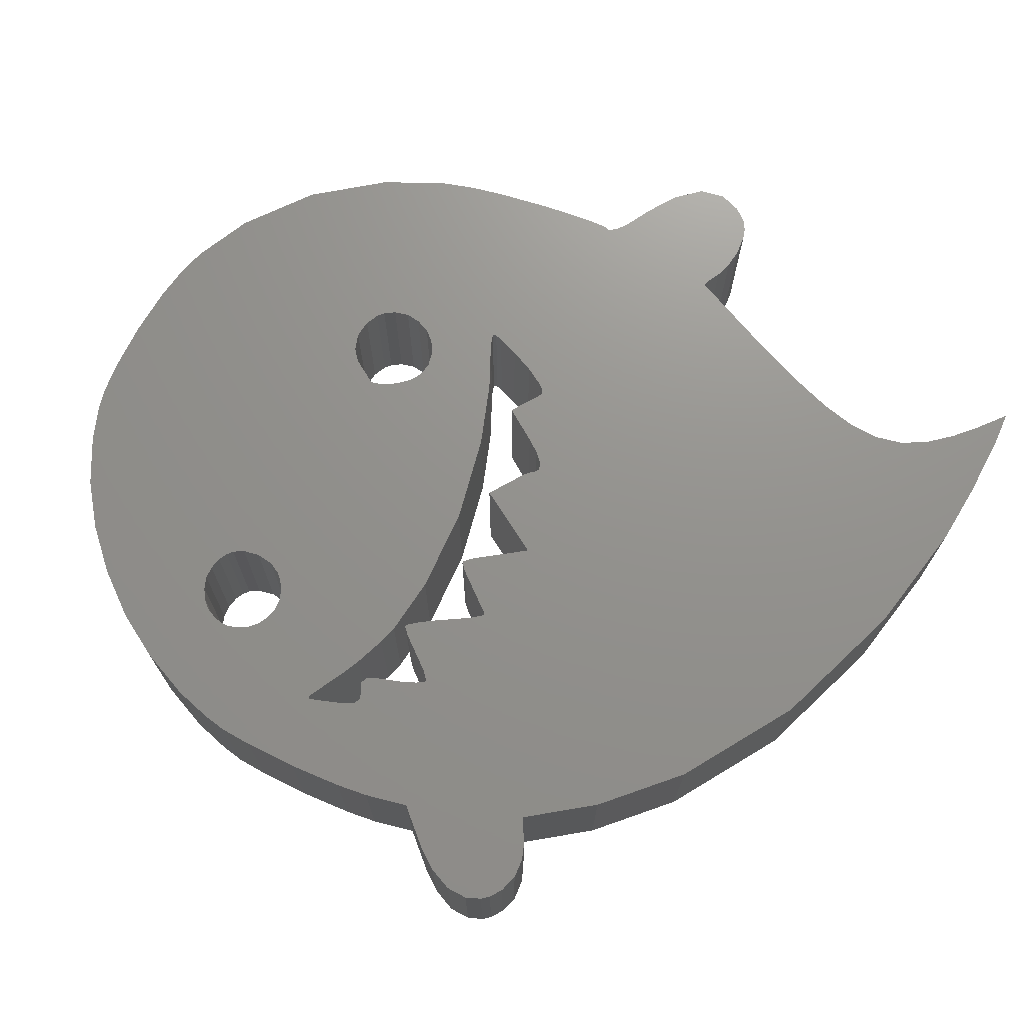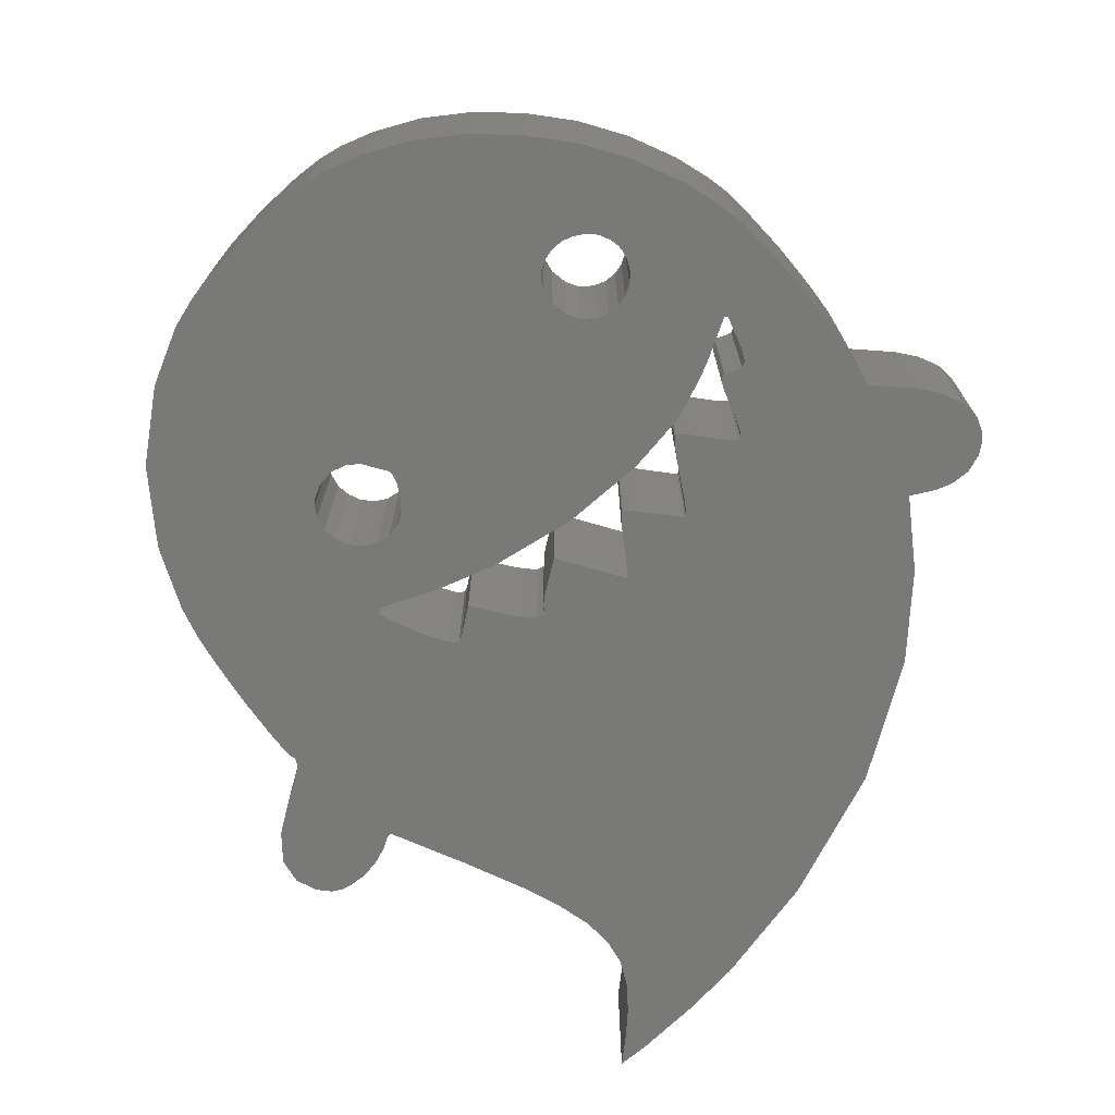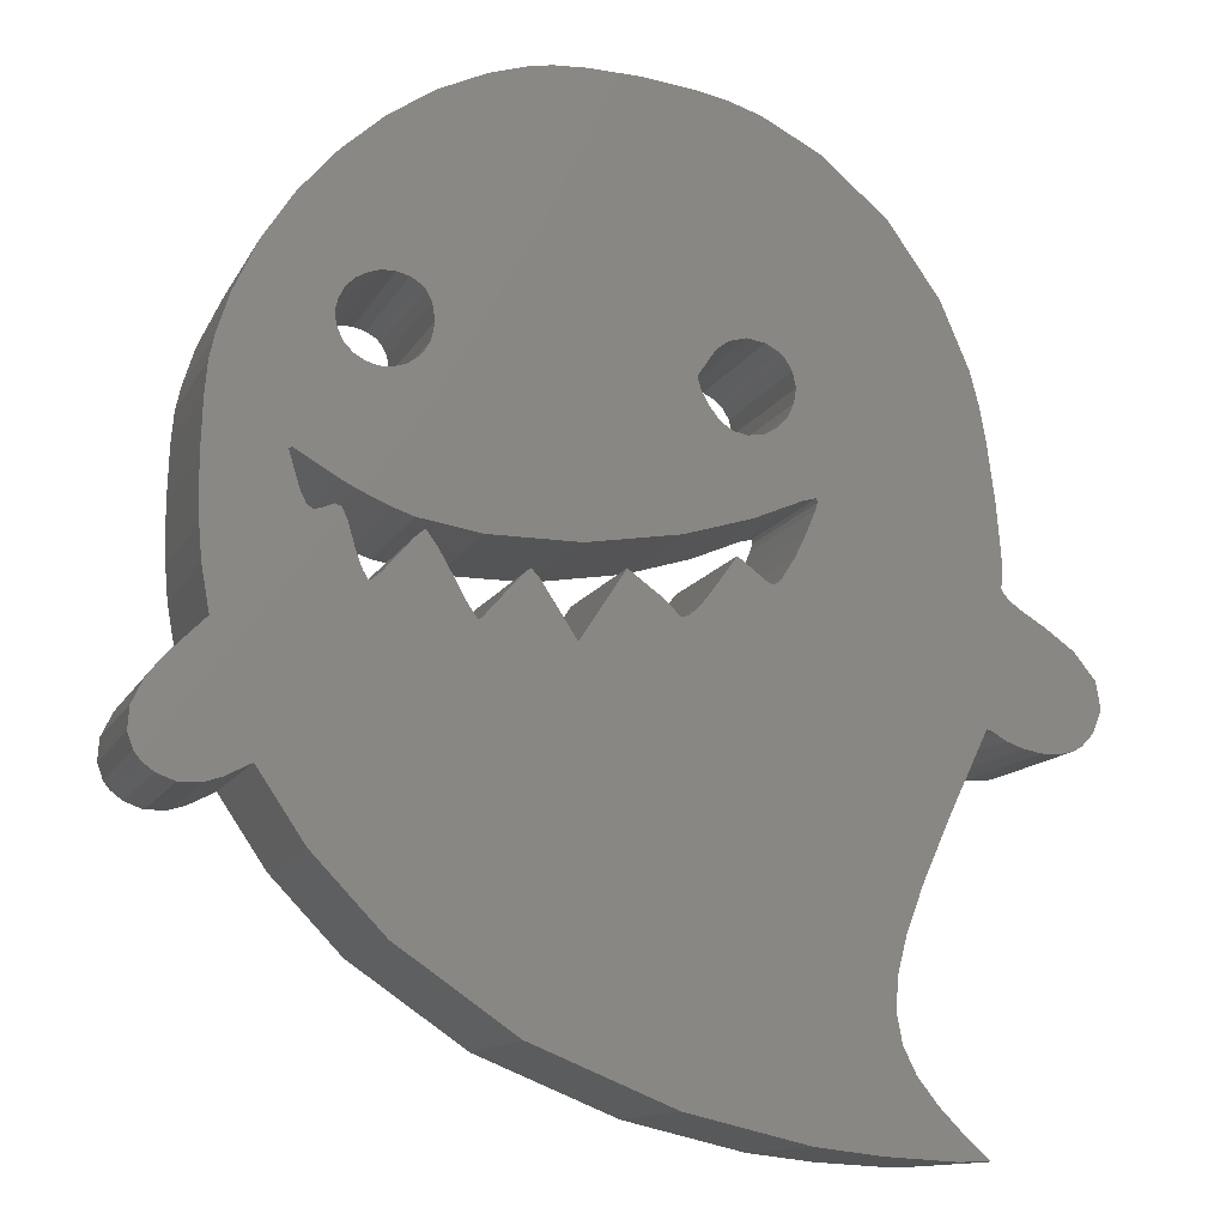
<metadata>
{"format":"stl","ext":"stl","renderer":"f3d","projection":"perspective","resolution":1024,"background":"white","views":[{"elev":71.7,"azim":-65.5,"up":"+Z"},{"elev":-71.7,"azim":-139.3,"up":"+Z"},{"elev":-12.6,"azim":-18.6,"up":"+Y"}]}
</metadata>
<code>
# stl→obj: 350 verts, 708 faces
v -3.682 -3.008 0
v -4.259 -2.155 0
v -1.905 -0.4856 0
v 3.569 -5.765 0
v 3.91 -6.077 0
v 3.487 -6.083 0
v -3.099 -0.1505 0
v -3.07 -0.1505 0
v 3.31 -5.501 0
v 1.845 -5.942 0
v 3.057 -5.177 0
v 2.663 -6.036 0
v 0.9617 2.883 0
v -0.0565 5.899 0
v 0.5732 5.829 0
v -2.705 3.236 0
v -2.858 3.277 0
v -2.999 5.047 0
v -2.452 2.971 0
v -2.523 3.107 0
v 0.8146 2.772 0
v 1.662 2.066 0
v 1.739 2.237 0
v 1.998 1.161 0
v 4.322 0.1729 0
v 4.004 -1.338 0
v 4.252 0.261 0
v 4.452 0.07291 0
v 5.34 -1.285 0
v 5.288 -1.356 0
v 5.388 -0.7032 0
v 0.6027 2.46 0
v 0.6027 2.395 0
v -2.417 2.76 0
v 4.94 -1.562 0
v 5.187 -1.462 0
v 5.076 -1.526 0
v 5.441 -1.027 0
v 4.681 -1.573 0
v 5.123 -0.3739 0
v 4.452 -1.532 0
v 4.24 -1.456 0
v 4.77 -0.1211 0
v 4.075 -1.356 0
v 2.003 1.108 0
v 4.252 0.6667 0
v 1.98 1.02 0
v 3.569 3.648 0
v 3.916 2.836 0
v 1.727 2.607 0
v -0.6921 5.917 0
v 4.234 0.314 0
v 4.258 0.3669 0
v -1.104 5.894 0
v -1.846 5.7 0
v -1.393 5.841 0
v -4.347 3.477 0
v -3.305 3.154 0
v -3.417 3.042 0
v -3.511 4.588 0
v -3.017 3.277 0
v -3.17 3.23 0
v -3.97 4.059 0
v -2.593 3.171 0
v -2.44 5.423 0
v -4.918 1.002 0
v -3.853 0.7667 0
v -4.9 0.3198 0
v -3.953 1.219 0
v -4.894 1.678 0
v -4.859 2.078 0
v 1.644 2.742 0
v 2.927 4.553 0
v -1.334 0.1023 0
v -1.31 0.1023 0
v -1.21 -0.009407 0
v -1.852 -0.4621 0
v -0.7922 -0.6503 0
v -1.881 -0.4856 0
v 4.105 1.995 0
v 4.199 1.296 0
v 0.8499 1.96 0
v 0.9499 1.884 0
v 0.4143 0.6197 0
v -4.783 -2.385 0
v -5.401 -1.338 0
v -4.577 -2.32 0
v -5.559 -1.903 0
v -5.542 -1.632 0
v -5.265 -2.308 0
v -5.489 -2.097 0
v -5.412 -2.197 0
v -5.042 -2.391 0
v 1.238 0.8666 0
v 1.727 0.461 0
v 3.181 -3.108 0
v 0.4732 -0.2857 0
v 3.522 -2.344 0
v 0.3555 -5.595 0
v 2.975 -3.655 0
v 2.857 -4.113 0
v -0.7804 -0.6503 0
v -5.206 -1.091 0
v 0.7263 2.113 0
v -4.765 -0.6503 0
v 2.833 -4.507 0
v 2.898 -4.854 0
v -3.982 1.19 0
v -4.794 2.372 0
v -3.417 2.425 0
v -3.488 2.566 0
v -4.641 2.854 0
v -3.517 2.695 0
v -3.517 2.777 0
v -3.488 2.901 0
v -1.84 0.4433 0
v -2.717 2.254 0
v -2.611 2.331 0
v 0.9852 5.747 0
v 0.638 2.278 0
v -0.7274 0.4374 0
v 1.403 2.907 0
v 2.103 5.247 0
v 1.374 1.843 0
v 1.839 1.119 0
v 1.521 0.1611 0
v 1.574 0.2199 0
v -1.375 -4.895 0
v -1.434 0.01411 0
v 1.768 2.419 0
v 4.028 2.419 0
v -3.029 2.195 0
v -3.229 0.8137 0
v -3.435 0.9195 0
v -2.458 2.542 0
v -2.54 2.395 0
v 1.38 5.623 0
v 1.179 2.942 0
v 1.568 2.819 0
v 1.533 1.931 0
v 1.032 1.843 0
v -2.811 -3.913 0
v 0.3202 -0.2563 0
v 0.379 -0.3034 0
v -2.599 0.5668 0
v -2.87 2.201 0
v -2.84 0.6491 0
v -2.005 -0.3504 0
v -2.605 0.3492 0
v -2.287 0.1552 0
v -2.964 -0.06232 0
v -2.481 0.4374 0
v -2.375 0.2963 0
v -3.311 2.313 0
v -3.176 2.237 0
v -2.505 0.4374 0
v -3.241 0.1552 0
v -3.7 0.5609 0
v -3.335 0.4786 0
v -3.617 0.5844 0
v -3.164 -0.04468 0
v -3.476 0.6432 0
v -3.399 0.6138 0
v -3.776 0.6079 0
v -4.865 -0.09172 0
v 1.185 1.813 0
v 1.462 0.1317 0
v 0.738 0.002352 0
v 1.385 0.167 0
v 1.868 0.7549 0
v 0.6027 -0.1682 0
v 1.044 0.4257 0
v 0.3025 -0.2211 0
v 0.2025 -0.127 0
v -0.2331 0.1905 0
v -1.905 -0.4856 2
v -4.259 -2.155 2
v -3.682 -3.008 2
v 3.487 -6.083 2
v 3.91 -6.077 2
v 3.569 -5.765 2
v -3.07 -0.1505 2
v -3.099 -0.1505 2
v 3.31 -5.501 2
v 2.663 -6.036 2
v 3.057 -5.177 2
v 1.845 -5.942 2
v 0.5732 5.829 2
v -0.0565 5.899 2
v 0.9617 2.883 2
v -2.999 5.047 2
v -2.858 3.277 2
v -2.705 3.236 2
v 0.8146 2.772 2
v -2.523 3.107 2
v -2.452 2.971 2
v 1.998 1.161 2
v 1.739 2.237 2
v 1.662 2.066 2
v 4.252 0.261 2
v 4.004 -1.338 2
v 4.322 0.1729 2
v 4.452 0.07291 2
v 5.388 -0.7032 2
v 5.288 -1.356 2
v 5.34 -1.285 2
v -2.417 2.76 2
v 0.6027 2.395 2
v 0.6027 2.46 2
v 4.94 -1.562 2
v 5.076 -1.526 2
v 5.187 -1.462 2
v 5.441 -1.027 2
v 4.681 -1.573 2
v 5.123 -0.3739 2
v 4.452 -1.532 2
v 4.24 -1.456 2
v 4.77 -0.1211 2
v 4.075 -1.356 2
v 1.98 1.02 2
v 4.252 0.6667 2
v 2.003 1.108 2
v 1.727 2.607 2
v 3.916 2.836 2
v 3.569 3.648 2
v -0.6921 5.917 2
v 4.258 0.3669 2
v 4.234 0.314 2
v -1.104 5.894 2
v -1.393 5.841 2
v -1.846 5.7 2
v -3.417 3.042 2
v -3.305 3.154 2
v -4.347 3.477 2
v -3.017 3.277 2
v -3.511 4.588 2
v -3.97 4.059 2
v -3.17 3.23 2
v -2.44 5.423 2
v -2.593 3.171 2
v -4.9 0.3198 2
v -3.853 0.7667 2
v -4.918 1.002 2
v -4.859 2.078 2
v -4.894 1.678 2
v -3.953 1.219 2
v 2.927 4.553 2
v 1.644 2.742 2
v -1.21 -0.009407 2
v -1.31 0.1023 2
v -1.334 0.1023 2
v -1.881 -0.4856 2
v -0.7922 -0.6503 2
v -1.852 -0.4621 2
v 4.199 1.296 2
v 4.105 1.995 2
v 0.4143 0.6197 2
v 0.9499 1.884 2
v 0.8499 1.96 2
v -4.577 -2.32 2
v -5.401 -1.338 2
v -4.783 -2.385 2
v -5.265 -2.308 2
v -5.542 -1.632 2
v -5.559 -1.903 2
v -5.412 -2.197 2
v -5.489 -2.097 2
v -5.042 -2.391 2
v 1.238 0.8666 2
v 1.727 0.461 2
v 3.522 -2.344 2
v 0.4732 -0.2857 2
v 3.181 -3.108 2
v 2.857 -4.113 2
v 2.975 -3.655 2
v 0.3555 -5.595 2
v -0.7804 -0.6503 2
v -5.206 -1.091 2
v 0.7263 2.113 2
v -4.765 -0.6503 2
v 2.833 -4.507 2
v 2.898 -4.854 2
v -3.982 1.19 2
v -3.417 2.425 2
v -4.794 2.372 2
v -4.641 2.854 2
v -3.488 2.566 2
v -3.517 2.777 2
v -3.517 2.695 2
v -3.488 2.901 2
v -2.611 2.331 2
v -2.717 2.254 2
v -1.84 0.4433 2
v 0.9852 5.747 2
v -0.7274 0.4374 2
v 0.638 2.278 2
v 2.103 5.247 2
v 1.403 2.907 2
v 1.839 1.119 2
v 1.374 1.843 2
v 1.574 0.2199 2
v 1.521 0.1611 2
v -1.375 -4.895 2
v -1.434 0.01411 2
v 4.028 2.419 2
v 1.768 2.419 2
v -3.435 0.9195 2
v -3.229 0.8137 2
v -3.029 2.195 2
v -2.54 2.395 2
v -2.458 2.542 2
v 1.179 2.942 2
v 1.38 5.623 2
v 1.568 2.819 2
v 1.533 1.931 2
v 1.032 1.843 2
v -2.811 -3.913 2
v 0.379 -0.3034 2
v 0.3202 -0.2563 2
v -2.599 0.5668 2
v -2.84 0.6491 2
v -2.87 2.201 2
v -2.005 -0.3504 2
v -2.964 -0.06232 2
v -2.287 0.1552 2
v -2.605 0.3492 2
v -2.375 0.2963 2
v -2.481 0.4374 2
v -3.176 2.237 2
v -3.311 2.313 2
v -2.505 0.4374 2
v -3.7 0.5609 2
v -3.241 0.1552 2
v -3.617 0.5844 2
v -3.335 0.4786 2
v -3.164 -0.04468 2
v -3.476 0.6432 2
v -3.399 0.6138 2
v -4.865 -0.09172 2
v -3.776 0.6079 2
v 1.185 1.813 2
v 1.385 0.167 2
v 0.738 0.002352 2
v 1.462 0.1317 2
v 1.868 0.7549 2
v 0.6027 -0.1682 2
v 1.044 0.4257 2
v 0.2025 -0.127 2
v 0.3025 -0.2211 2
v -0.2331 0.1905 2
f 1 2 3
f 4 5 6
f 2 7 8
f 4 6 9
f 10 11 12
f 13 14 15
f 16 17 18
f 19 20 21
f 22 23 24
f 25 26 27
f 25 28 26
f 29 30 31
f 32 33 34
f 31 30 35
f 30 36 37
f 35 30 37
f 38 29 31
f 31 35 39
f 40 31 39
f 41 40 39
f 41 42 40
f 40 42 43
f 43 42 44
f 28 43 44
f 26 28 44
f 45 46 47
f 48 49 50
f 51 21 20
f 52 46 53
f 51 20 54
f 21 32 19
f 20 55 56
f 14 21 51
f 57 58 59
f 60 17 61
f 18 17 60
f 61 62 63
f 64 16 65
f 64 65 20
f 66 67 68
f 69 70 71
f 72 73 48
f 74 75 76
f 77 78 79
f 80 81 24
f 82 83 84
f 85 86 87
f 88 89 90
f 91 88 92
f 92 88 90
f 90 89 93
f 93 89 85
f 85 89 86
f 47 46 52
f 94 84 83
f 27 26 95
f 96 97 98
f 99 100 101
f 102 100 99
f 87 86 103
f 87 103 2
f 82 84 104
f 2 103 105
f 106 99 101
f 106 10 99
f 106 107 10
f 10 107 11
f 12 11 9
f 6 12 9
f 2 105 7
f 69 108 70
f 71 109 110
f 111 109 112
f 110 109 111
f 113 112 114
f 111 112 113
f 112 57 114
f 115 57 59
f 114 57 115
f 63 58 57
f 63 62 58
f 60 61 63
f 16 18 65
f 65 55 20
f 20 56 54
f 116 117 118
f 13 15 119
f 33 120 121
f 73 122 123
f 120 104 121
f 94 124 125
f 26 126 127
f 102 99 128
f 76 77 129
f 77 76 78
f 130 131 23
f 132 133 134
f 135 121 136
f 136 121 116
f 121 135 33
f 33 135 34
f 32 34 19
f 14 13 21
f 119 137 138
f 119 138 13
f 138 123 122
f 137 123 138
f 73 139 122
f 73 72 139
f 48 50 72
f 49 130 50
f 49 131 130
f 131 80 23
f 24 140 22
f 125 124 140
f 81 45 24
f 94 83 141
f 46 45 81
f 78 128 142
f 102 128 78
f 102 143 144
f 129 74 76
f 116 145 117
f 133 146 147
f 148 3 8
f 149 150 151
f 142 79 78
f 142 3 79
f 142 1 3
f 148 8 151
f 152 153 149
f 69 154 155
f 156 152 149
f 157 105 158
f 159 158 160
f 161 105 157
f 146 117 147
f 150 149 153
f 132 146 133
f 148 151 150
f 2 8 3
f 159 160 162
f 7 105 161
f 162 163 159
f 110 154 69
f 66 108 67
f 164 165 68
f 159 157 158
f 164 158 165
f 158 105 165
f 67 164 68
f 66 70 108
f 71 110 69
f 134 69 155
f 132 134 155
f 147 117 145
f 116 118 136
f 84 121 104
f 94 141 166
f 26 127 95
f 124 94 166
f 167 168 169
f 24 125 140
f 95 170 52
f 80 24 23
f 170 47 52
f 27 95 52
f 98 126 26
f 98 167 126
f 97 171 167
f 167 171 168
f 100 144 97
f 169 168 172
f 97 167 98
f 100 97 96
f 102 144 100
f 173 143 174
f 174 143 102
f 175 174 102
f 176 177 178
f 179 180 181
f 182 183 177
f 184 179 181
f 185 186 187
f 188 189 190
f 191 192 193
f 194 195 196
f 197 198 199
f 200 201 202
f 201 203 202
f 204 205 206
f 207 208 209
f 210 205 204
f 211 212 205
f 211 205 210
f 204 206 213
f 214 210 204
f 214 204 215
f 214 215 216
f 215 217 216
f 218 217 215
f 219 217 218
f 219 218 203
f 219 203 201
f 220 221 222
f 223 224 225
f 195 194 226
f 227 221 228
f 229 195 226
f 196 209 194
f 230 231 195
f 226 194 189
f 232 233 234
f 235 192 236
f 236 192 191
f 237 238 235
f 239 193 240
f 195 239 240
f 241 242 243
f 244 245 246
f 225 247 248
f 249 250 251
f 252 253 254
f 197 255 256
f 257 258 259
f 260 261 262
f 263 264 265
f 266 265 267
f 263 265 266
f 268 264 263
f 262 264 268
f 261 264 262
f 228 221 220
f 258 257 269
f 270 201 200
f 271 272 273
f 274 275 276
f 276 275 277
f 278 261 260
f 177 278 260
f 279 257 259
f 280 278 177
f 274 276 281
f 276 187 281
f 187 282 281
f 186 282 187
f 184 186 185
f 184 185 179
f 183 280 177
f 245 283 246
f 284 285 244
f 286 285 287
f 287 285 284
f 288 286 289
f 289 286 287
f 288 234 286
f 232 234 290
f 290 234 288
f 234 233 237
f 233 238 237
f 237 235 236
f 239 191 193
f 195 231 239
f 229 230 195
f 291 292 293
f 294 188 190
f 295 296 208
f 297 298 247
f 295 279 296
f 299 300 269
f 301 302 201
f 303 276 277
f 304 254 249
f 253 249 254
f 198 305 306
f 307 308 309
f 310 295 311
f 293 295 310
f 208 311 295
f 207 311 208
f 196 207 209
f 194 190 189
f 312 313 294
f 190 312 294
f 298 297 312
f 312 297 313
f 298 314 247
f 314 248 247
f 248 223 225
f 223 306 224
f 306 305 224
f 198 256 305
f 199 315 197
f 315 300 299
f 197 222 255
f 316 258 269
f 255 222 221
f 317 303 253
f 253 303 277
f 318 319 277
f 249 251 304
f 292 320 293
f 321 322 308
f 182 176 323
f 324 325 326
f 253 252 317
f 252 176 317
f 176 178 317
f 324 182 323
f 326 327 328
f 329 330 246
f 326 328 331
f 332 280 333
f 334 332 335
f 333 280 336
f 321 292 322
f 327 326 325
f 308 322 309
f 325 324 323
f 176 182 177
f 337 334 335
f 336 280 183
f 335 338 337
f 246 330 284
f 242 283 243
f 241 339 340
f 332 333 335
f 339 332 340
f 339 280 332
f 241 340 242
f 283 245 243
f 246 284 244
f 329 246 307
f 329 307 309
f 320 292 321
f 310 291 293
f 279 295 257
f 341 316 269
f 270 301 201
f 341 269 300
f 342 343 344
f 315 299 197
f 228 345 270
f 198 197 256
f 228 220 345
f 228 270 200
f 201 302 271
f 302 344 271
f 344 346 272
f 343 346 344
f 272 318 275
f 347 343 342
f 271 344 272
f 273 272 275
f 275 318 277
f 348 319 349
f 277 319 348
f 277 348 350
f 4 180 5
f 4 181 180
f 9 181 4
f 9 184 181
f 11 184 9
f 11 186 184
f 107 186 11
f 107 282 186
f 106 282 107
f 106 281 282
f 101 281 106
f 101 274 281
f 100 274 101
f 100 275 274
f 96 275 100
f 96 273 275
f 98 273 96
f 98 271 273
f 26 271 98
f 26 201 271
f 44 201 26
f 44 219 201
f 42 219 44
f 42 217 219
f 41 217 42
f 41 216 217
f 39 216 41
f 39 214 216
f 35 214 39
f 35 210 214
f 37 210 35
f 37 211 210
f 36 211 37
f 36 212 211
f 30 212 36
f 30 205 212
f 29 205 30
f 29 206 205
f 38 206 29
f 38 213 206
f 31 213 38
f 31 204 213
f 40 204 31
f 40 215 204
f 43 215 40
f 43 218 215
f 28 218 43
f 28 203 218
f 25 203 28
f 25 202 203
f 27 202 25
f 27 200 202
f 52 200 27
f 52 228 200
f 53 228 52
f 53 227 228
f 46 227 53
f 46 221 227
f 81 221 46
f 81 255 221
f 80 255 81
f 80 256 255
f 131 256 80
f 131 305 256
f 49 305 131
f 49 224 305
f 48 224 49
f 48 225 224
f 73 225 48
f 73 247 225
f 123 247 73
f 123 297 247
f 137 297 123
f 137 313 297
f 119 313 137
f 119 294 313
f 15 294 119
f 15 188 294
f 14 188 15
f 14 189 188
f 51 189 14
f 51 226 189
f 54 226 51
f 54 229 226
f 56 229 54
f 56 230 229
f 55 230 56
f 55 231 230
f 65 231 55
f 65 239 231
f 18 239 65
f 18 191 239
f 60 191 18
f 60 236 191
f 63 236 60
f 63 237 236
f 57 237 63
f 57 234 237
f 112 234 57
f 112 286 234
f 109 286 112
f 109 285 286
f 71 285 109
f 71 244 285
f 70 244 71
f 70 245 244
f 66 245 70
f 66 243 245
f 68 243 66
f 68 241 243
f 165 241 68
f 165 339 241
f 105 339 165
f 105 280 339
f 103 280 105
f 103 278 280
f 86 278 103
f 86 261 278
f 89 261 86
f 89 264 261
f 88 264 89
f 88 265 264
f 91 265 88
f 91 267 265
f 92 267 91
f 92 266 267
f 90 266 92
f 90 263 266
f 93 263 90
f 93 268 263
f 85 268 93
f 85 262 268
f 87 262 85
f 87 260 262
f 2 260 87
f 2 177 260
f 1 177 2
f 1 178 177
f 142 178 1
f 142 317 178
f 128 317 142
f 128 303 317
f 99 303 128
f 99 276 303
f 10 276 99
f 10 187 276
f 12 187 10
f 12 185 187
f 6 185 12
f 6 179 185
f 5 179 6
f 5 180 179
f 154 330 155
f 329 155 330
f 110 284 154
f 330 154 284
f 111 287 110
f 284 110 287
f 113 289 111
f 287 111 289
f 114 288 113
f 289 113 288
f 115 290 114
f 288 114 290
f 59 232 115
f 290 115 232
f 58 233 59
f 232 59 233
f 62 238 58
f 233 58 238
f 61 235 62
f 238 62 235
f 17 192 61
f 235 61 192
f 16 193 17
f 192 17 193
f 64 240 16
f 193 16 240
f 20 195 64
f 240 64 195
f 19 196 20
f 195 20 196
f 34 207 19
f 196 19 207
f 135 311 34
f 207 34 311
f 136 310 135
f 311 135 310
f 118 291 136
f 310 136 291
f 117 292 118
f 291 118 292
f 146 322 117
f 292 117 322
f 132 309 146
f 322 146 309
f 155 329 132
f 309 132 329
f 83 258 141
f 316 141 258
f 82 259 83
f 258 83 259
f 104 279 82
f 259 82 279
f 120 296 104
f 279 104 296
f 33 208 120
f 296 120 208
f 32 209 33
f 208 33 209
f 21 194 32
f 209 32 194
f 13 190 21
f 194 21 190
f 138 312 13
f 190 13 312
f 122 298 138
f 312 138 298
f 139 314 122
f 298 122 314
f 72 248 139
f 314 139 248
f 50 223 72
f 248 72 223
f 130 306 50
f 223 50 306
f 23 198 130
f 306 130 198
f 22 199 23
f 198 23 199
f 140 315 22
f 199 22 315
f 124 300 140
f 315 140 300
f 166 341 124
f 300 124 341
f 141 316 166
f 341 166 316
f 76 249 78
f 253 78 249
f 75 250 76
f 249 76 250
f 74 251 75
f 250 75 251
f 129 304 74
f 251 74 304
f 77 254 129
f 304 129 254
f 79 252 77
f 254 77 252
f 3 176 79
f 252 79 176
f 148 323 3
f 176 3 323
f 150 325 148
f 323 148 325
f 153 327 150
f 325 150 327
f 152 328 153
f 327 153 328
f 156 331 152
f 328 152 331
f 149 326 156
f 331 156 326
f 151 324 149
f 326 149 324
f 8 182 151
f 324 151 182
f 7 183 8
f 182 8 183
f 161 336 7
f 183 7 336
f 157 333 161
f 336 161 333
f 159 335 157
f 333 157 335
f 163 338 159
f 335 159 338
f 162 337 163
f 338 163 337
f 160 334 162
f 337 162 334
f 158 332 160
f 334 160 332
f 164 340 158
f 332 158 340
f 67 242 164
f 340 164 242
f 108 283 67
f 242 67 283
f 69 246 108
f 283 108 246
f 134 307 69
f 246 69 307
f 133 308 134
f 307 134 308
f 147 321 133
f 308 133 321
f 145 320 147
f 321 147 320
f 116 293 145
f 320 145 293
f 121 295 116
f 293 116 295
f 84 257 121
f 295 121 257
f 94 269 84
f 257 84 269
f 125 299 94
f 269 94 299
f 24 197 125
f 299 125 197
f 45 222 24
f 197 24 222
f 47 220 45
f 222 45 220
f 170 345 47
f 220 47 345
f 95 270 170
f 345 170 270
f 127 301 95
f 270 95 301
f 126 302 127
f 301 127 302
f 167 344 126
f 302 126 344
f 169 342 167
f 344 167 342
f 172 347 169
f 342 169 347
f 168 343 172
f 347 172 343
f 171 346 168
f 343 168 346
f 97 272 171
f 346 171 272
f 144 318 97
f 272 97 318
f 143 319 144
f 318 144 319
f 173 349 143
f 319 143 349
f 174 348 173
f 349 173 348
f 175 350 174
f 348 174 350
f 102 277 175
f 350 175 277
f 78 253 102
f 277 102 253

</code>
